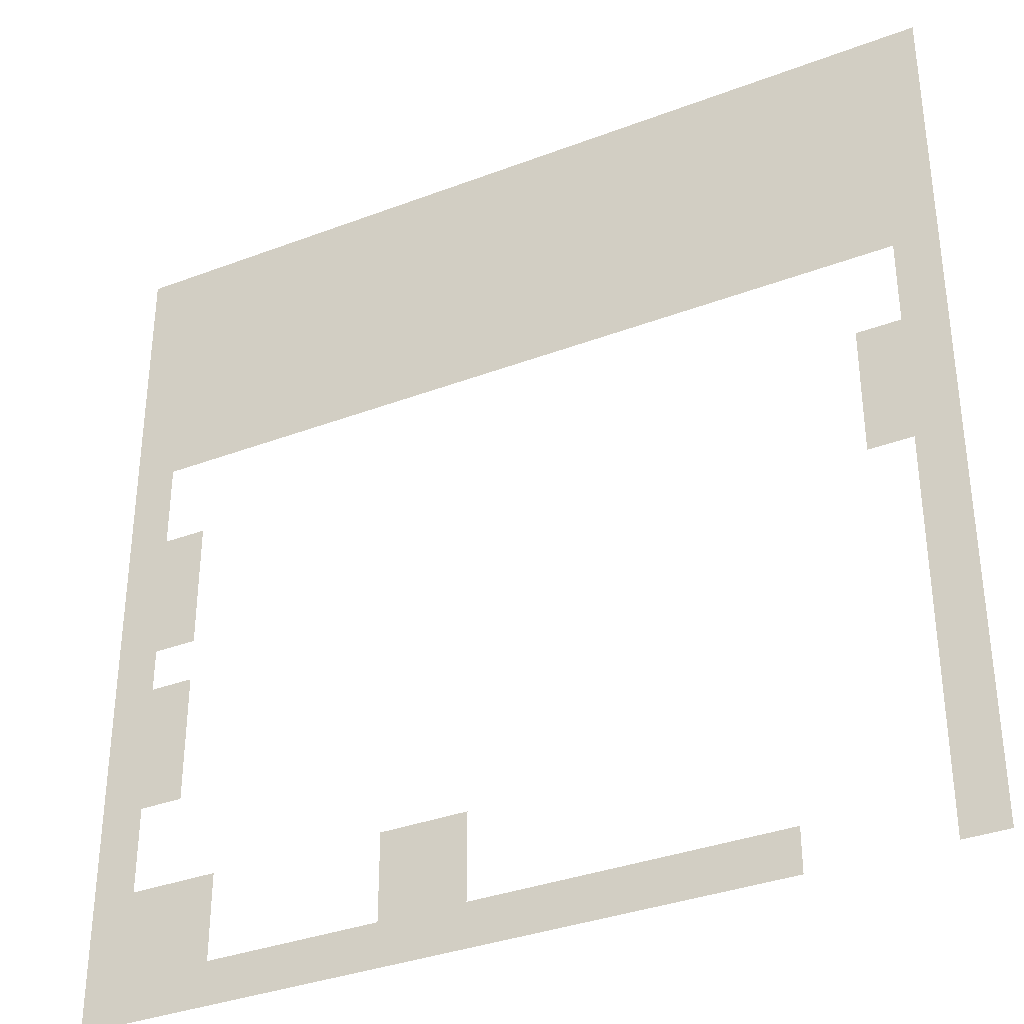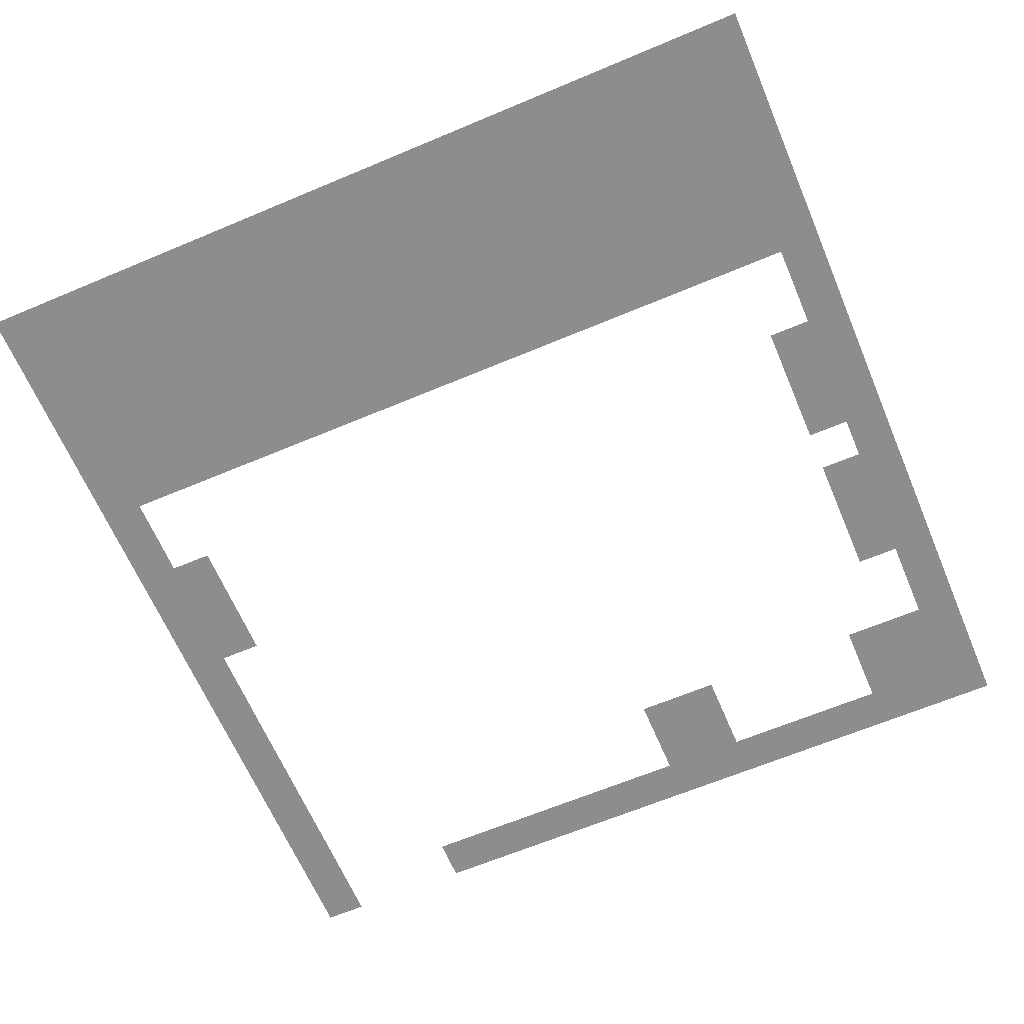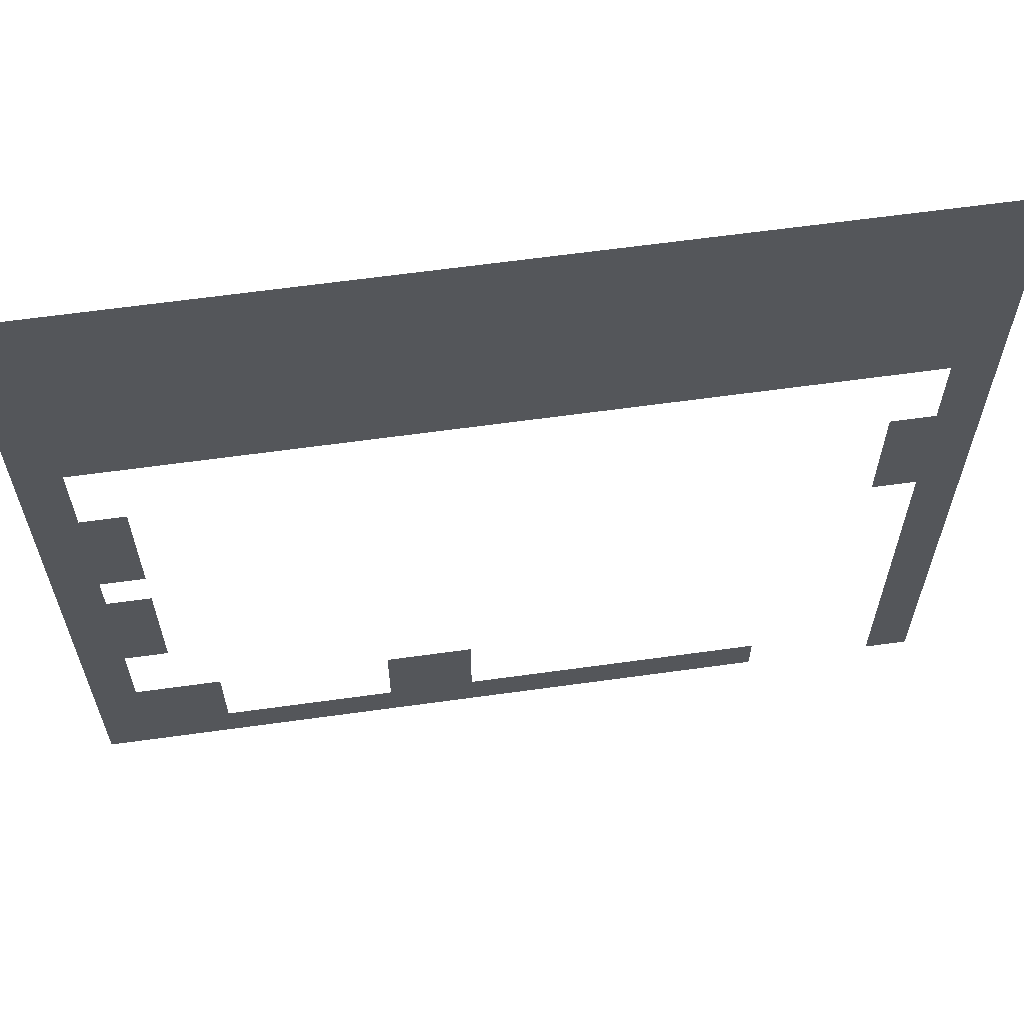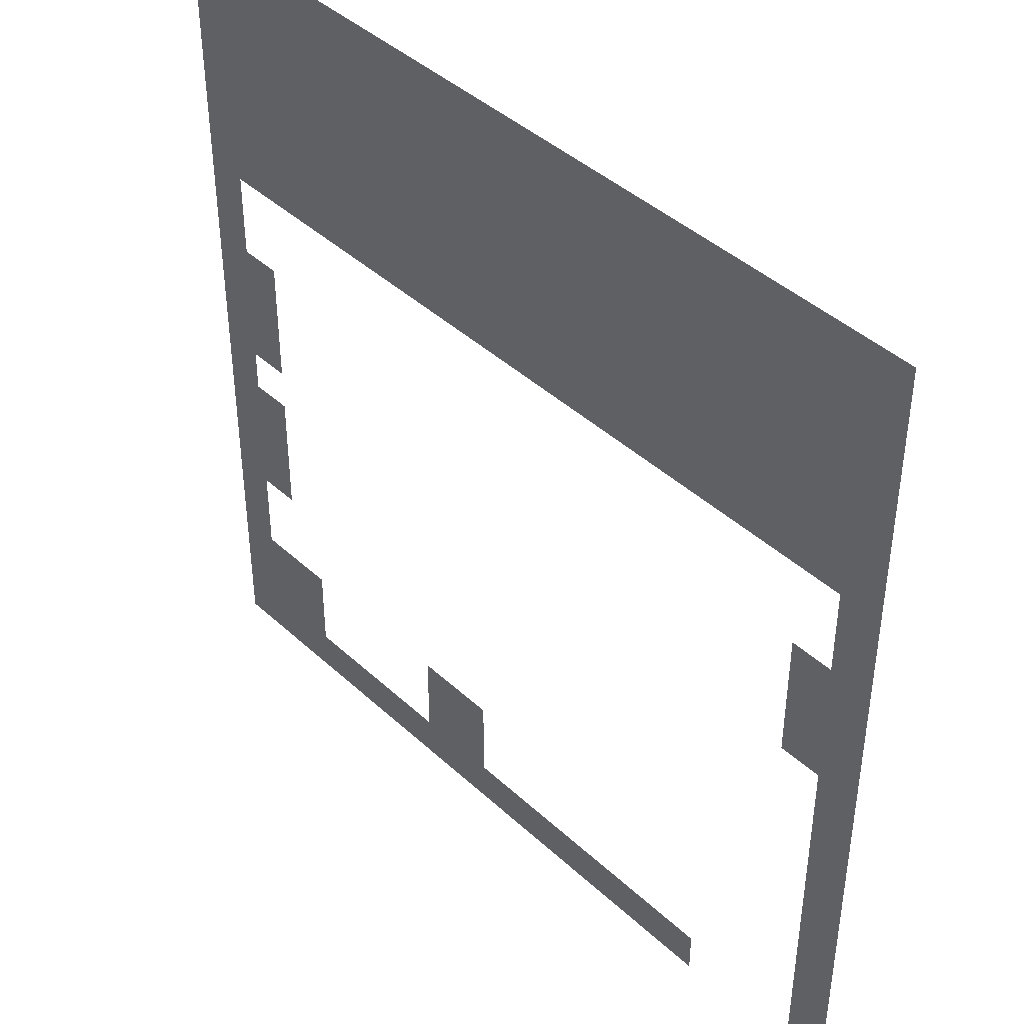
<metadata>
{"format":"obj","ext":"obj","renderer":"f3d","projection":"perspective","resolution":1024,"background":"white","views":[{"elev":-34.9,"azim":26.9,"up":"+Y"},{"elev":-64.6,"azim":-157.0,"up":"+Z"},{"elev":63.2,"azim":-8.0,"up":"+Y"},{"elev":42.4,"azim":47.6,"up":"+Y"}]}
</metadata>
<code>
v 0 -1 0
v -1 -1 0
v -1 0 0
v 0 0 0
v -1 -1 0
v -2 -1 0
v -2 0 0
v -1 0 0
v -2 -1 0
v -3 -1 0
v -3 0 0
v -2 0 0
v -3 -1 0
v -4 -1 0
v -4 0 0
v -3 0 0
v -4 -1 0
v -5 -1 0
v -5 0 0
v -4 0 0
v -5 -1 0
v -6 -1 0
v -6 0 0
v -5 0 0
v -6 -1 0
v -7 -1 0
v -7 0 0
v -6 0 0
v -7 -1 0
v -8 -1 0
v -8 0 0
v -7 0 0
v -8 -1 0
v -9 -1 0
v -9 0 0
v -8 0 0
v -9 -1 0
v -10 -1 0
v -10 0 0
v -9 0 0
v -10 -1 0
v -11 -1 0
v -11 0 0
v -10 0 0
v -11 -1 0
v -12 -1 0
v -12 0 0
v -11 0 0
v -12 -1 0
v -13 -1 0
v -13 0 0
v -12 0 0
v -13 -1 0
v -14 -1 0
v -14 0 0
v -13 0 0
v -14 -1 0
v -15 -1 0
v -15 0 0
v -14 0 0
v -15 -1 0
v -16 -1 0
v -16 0 0
v -15 0 0
v -16 -1 0
v -17 -1 0
v -17 0 0
v -16 0 0
v -17 -1 0
v -18 -1 0
v -18 0 0
v -17 0 0
v -18 -1 0
v -19 -1 0
v -19 0 0
v -18 0 0
v -19 -1 0
v -20 -1 0
v -20 0 0
v -19 0 0
v 0 -2 0
v -1 -2 0
v -1 -1 0
v 0 -1 0
v -1 -2 0
v -2 -2 0
v -2 -1 0
v -1 -1 0
v -2 -2 0
v -3 -2 0
v -3 -1 0
v -2 -1 0
v -3 -2 0
v -4 -2 0
v -4 -1 0
v -3 -1 0
v -4 -2 0
v -5 -2 0
v -5 -1 0
v -4 -1 0
v -5 -2 0
v -6 -2 0
v -6 -1 0
v -5 -1 0
v -6 -2 0
v -7 -2 0
v -7 -1 0
v -6 -1 0
v -7 -2 0
v -8 -2 0
v -8 -1 0
v -7 -1 0
v -8 -2 0
v -9 -2 0
v -9 -1 0
v -8 -1 0
v -9 -2 0
v -10 -2 0
v -10 -1 0
v -9 -1 0
v -10 -2 0
v -11 -2 0
v -11 -1 0
v -10 -1 0
v -11 -2 0
v -12 -2 0
v -12 -1 0
v -11 -1 0
v -12 -2 0
v -13 -2 0
v -13 -1 0
v -12 -1 0
v -13 -2 0
v -14 -2 0
v -14 -1 0
v -13 -1 0
v -14 -2 0
v -15 -2 0
v -15 -1 0
v -14 -1 0
v -15 -2 0
v -16 -2 0
v -16 -1 0
v -15 -1 0
v -16 -2 0
v -17 -2 0
v -17 -1 0
v -16 -1 0
v -17 -2 0
v -18 -2 0
v -18 -1 0
v -17 -1 0
v -18 -2 0
v -19 -2 0
v -19 -1 0
v -18 -1 0
v -19 -2 0
v -20 -2 0
v -20 -1 0
v -19 -1 0
v 0 -3 0
v -1 -3 0
v -1 -2 0
v 0 -2 0
v -1 -3 0
v -2 -3 0
v -2 -2 0
v -1 -2 0
v -2 -3 0
v -3 -3 0
v -3 -2 0
v -2 -2 0
v -3 -3 0
v -4 -3 0
v -4 -2 0
v -3 -2 0
v -4 -3 0
v -5 -3 0
v -5 -2 0
v -4 -2 0
v -5 -3 0
v -6 -3 0
v -6 -2 0
v -5 -2 0
v -6 -3 0
v -7 -3 0
v -7 -2 0
v -6 -2 0
v -7 -3 0
v -8 -3 0
v -8 -2 0
v -7 -2 0
v -8 -3 0
v -9 -3 0
v -9 -2 0
v -8 -2 0
v -9 -3 0
v -10 -3 0
v -10 -2 0
v -9 -2 0
v -10 -3 0
v -11 -3 0
v -11 -2 0
v -10 -2 0
v -11 -3 0
v -12 -3 0
v -12 -2 0
v -11 -2 0
v -12 -3 0
v -13 -3 0
v -13 -2 0
v -12 -2 0
v -13 -3 0
v -14 -3 0
v -14 -2 0
v -13 -2 0
v -14 -3 0
v -15 -3 0
v -15 -2 0
v -14 -2 0
v -15 -3 0
v -16 -3 0
v -16 -2 0
v -15 -2 0
v -16 -3 0
v -17 -3 0
v -17 -2 0
v -16 -2 0
v -17 -3 0
v -18 -3 0
v -18 -2 0
v -17 -2 0
v -18 -3 0
v -19 -3 0
v -19 -2 0
v -18 -2 0
v -19 -3 0
v -20 -3 0
v -20 -2 0
v -19 -2 0
v 0 -4 0
v -1 -4 0
v -1 -3 0
v 0 -3 0
v -1 -4 0
v -2 -4 0
v -2 -3 0
v -1 -3 0
v -2 -4 0
v -3 -4 0
v -3 -3 0
v -2 -3 0
v -3 -4 0
v -4 -4 0
v -4 -3 0
v -3 -3 0
v -4 -4 0
v -5 -4 0
v -5 -3 0
v -4 -3 0
v -5 -4 0
v -6 -4 0
v -6 -3 0
v -5 -3 0
v -6 -4 0
v -7 -4 0
v -7 -3 0
v -6 -3 0
v -7 -4 0
v -8 -4 0
v -8 -3 0
v -7 -3 0
v -8 -4 0
v -9 -4 0
v -9 -3 0
v -8 -3 0
v -9 -4 0
v -10 -4 0
v -10 -3 0
v -9 -3 0
v -10 -4 0
v -11 -4 0
v -11 -3 0
v -10 -3 0
v -11 -4 0
v -12 -4 0
v -12 -3 0
v -11 -3 0
v -12 -4 0
v -13 -4 0
v -13 -3 0
v -12 -3 0
v -13 -4 0
v -14 -4 0
v -14 -3 0
v -13 -3 0
v -14 -4 0
v -15 -4 0
v -15 -3 0
v -14 -3 0
v -15 -4 0
v -16 -4 0
v -16 -3 0
v -15 -3 0
v -16 -4 0
v -17 -4 0
v -17 -3 0
v -16 -3 0
v -17 -4 0
v -18 -4 0
v -18 -3 0
v -17 -3 0
v -18 -4 0
v -19 -4 0
v -19 -3 0
v -18 -3 0
v -19 -4 0
v -20 -4 0
v -20 -3 0
v -19 -3 0
v 0 -5 0
v -1 -5 0
v -1 -4 0
v 0 -4 0
v -1 -5 0
v -2 -5 0
v -2 -4 0
v -1 -4 0
v -2 -5 0
v -3 -5 0
v -3 -4 0
v -2 -4 0
v -3 -5 0
v -4 -5 0
v -4 -4 0
v -3 -4 0
v -4 -5 0
v -5 -5 0
v -5 -4 0
v -4 -4 0
v -5 -5 0
v -6 -5 0
v -6 -4 0
v -5 -4 0
v -6 -5 0
v -7 -5 0
v -7 -4 0
v -6 -4 0
v -7 -5 0
v -8 -5 0
v -8 -4 0
v -7 -4 0
v -8 -5 0
v -9 -5 0
v -9 -4 0
v -8 -4 0
v -9 -5 0
v -10 -5 0
v -10 -4 0
v -9 -4 0
v -10 -5 0
v -11 -5 0
v -11 -4 0
v -10 -4 0
v -11 -5 0
v -12 -5 0
v -12 -4 0
v -11 -4 0
v -12 -5 0
v -13 -5 0
v -13 -4 0
v -12 -4 0
v -13 -5 0
v -14 -5 0
v -14 -4 0
v -13 -4 0
v -14 -5 0
v -15 -5 0
v -15 -4 0
v -14 -4 0
v -15 -5 0
v -16 -5 0
v -16 -4 0
v -15 -4 0
v -16 -5 0
v -17 -5 0
v -17 -4 0
v -16 -4 0
v -17 -5 0
v -18 -5 0
v -18 -4 0
v -17 -4 0
v -18 -5 0
v -19 -5 0
v -19 -4 0
v -18 -4 0
v -19 -5 0
v -20 -5 0
v -20 -4 0
v -19 -4 0
v 0 -6 0
v -1 -6 0
v -1 -5 0
v 0 -5 0
v -1 -6 0
v -2 -6 0
v -2 -5 0
v -1 -5 0
v -2 -6 0
v -3 -6 0
v -3 -5 0
v -2 -5 0
v -3 -6 0
v -4 -6 0
v -4 -5 0
v -3 -5 0
v -4 -6 0
v -5 -6 0
v -5 -5 0
v -4 -5 0
v -5 -6 0
v -6 -6 0
v -6 -5 0
v -5 -5 0
v -6 -6 0
v -7 -6 0
v -7 -5 0
v -6 -5 0
v -7 -6 0
v -8 -6 0
v -8 -5 0
v -7 -5 0
v -8 -6 0
v -9 -6 0
v -9 -5 0
v -8 -5 0
v -9 -6 0
v -10 -6 0
v -10 -5 0
v -9 -5 0
v -10 -6 0
v -11 -6 0
v -11 -5 0
v -10 -5 0
v -11 -6 0
v -12 -6 0
v -12 -5 0
v -11 -5 0
v -12 -6 0
v -13 -6 0
v -13 -5 0
v -12 -5 0
v -13 -6 0
v -14 -6 0
v -14 -5 0
v -13 -5 0
v -14 -6 0
v -15 -6 0
v -15 -5 0
v -14 -5 0
v -15 -6 0
v -16 -6 0
v -16 -5 0
v -15 -5 0
v -16 -6 0
v -17 -6 0
v -17 -5 0
v -16 -5 0
v -17 -6 0
v -18 -6 0
v -18 -5 0
v -17 -5 0
v -18 -6 0
v -19 -6 0
v -19 -5 0
v -18 -5 0
v -19 -6 0
v -20 -6 0
v -20 -5 0
v -19 -5 0
v 0 -7 0
v -1 -7 0
v -1 -6 0
v 0 -6 0
v -19 -7 0
v -20 -7 0
v -20 -6 0
v -19 -6 0
v 0 -8 0
v -1 -8 0
v -1 -7 0
v 0 -7 0
v -19 -8 0
v -20 -8 0
v -20 -7 0
v -19 -7 0
v 0 -9 0
v -1 -9 0
v -1 -8 0
v 0 -8 0
v -1 -9 0
v -2 -9 0
v -2 -8 0
v -1 -8 0
v -18 -9 0
v -19 -9 0
v -19 -8 0
v -18 -8 0
v -19 -9 0
v -20 -9 0
v -20 -8 0
v -19 -8 0
v 0 -10 0
v -1 -10 0
v -1 -9 0
v 0 -9 0
v -1 -10 0
v -2 -10 0
v -2 -9 0
v -1 -9 0
v -18 -10 0
v -19 -10 0
v -19 -9 0
v -18 -9 0
v -19 -10 0
v -20 -10 0
v -20 -9 0
v -19 -9 0
v 0 -11 0
v -1 -11 0
v -1 -10 0
v 0 -10 0
v -1 -11 0
v -2 -11 0
v -2 -10 0
v -1 -10 0
v -18 -11 0
v -19 -11 0
v -19 -10 0
v -18 -10 0
v -19 -11 0
v -20 -11 0
v -20 -10 0
v -19 -10 0
v 0 -12 0
v -1 -12 0
v -1 -11 0
v 0 -11 0
v -19 -12 0
v -20 -12 0
v -20 -11 0
v -19 -11 0
v 0 -13 0
v -1 -13 0
v -1 -12 0
v 0 -12 0
v -18 -13 0
v -19 -13 0
v -19 -12 0
v -18 -12 0
v -19 -13 0
v -20 -13 0
v -20 -12 0
v -19 -12 0
v 0 -14 0
v -1 -14 0
v -1 -13 0
v 0 -13 0
v -18 -14 0
v -19 -14 0
v -19 -13 0
v -18 -13 0
v -19 -14 0
v -20 -14 0
v -20 -13 0
v -19 -13 0
v 0 -15 0
v -1 -15 0
v -1 -14 0
v 0 -14 0
v -18 -15 0
v -19 -15 0
v -19 -14 0
v -18 -14 0
v -19 -15 0
v -20 -15 0
v -20 -14 0
v -19 -14 0
v 0 -16 0
v -1 -16 0
v -1 -15 0
v 0 -15 0
v -19 -16 0
v -20 -16 0
v -20 -15 0
v -19 -15 0
v 0 -17 0
v -1 -17 0
v -1 -16 0
v 0 -16 0
v -19 -17 0
v -20 -17 0
v -20 -16 0
v -19 -16 0
v 0 -18 0
v -1 -18 0
v -1 -17 0
v 0 -17 0
v -11 -18 0
v -12 -18 0
v -12 -17 0
v -11 -17 0
v -12 -18 0
v -13 -18 0
v -13 -17 0
v -12 -17 0
v -17 -18 0
v -18 -18 0
v -18 -17 0
v -17 -17 0
v -18 -18 0
v -19 -18 0
v -19 -17 0
v -18 -17 0
v -19 -18 0
v -20 -18 0
v -20 -17 0
v -19 -17 0
v 0 -19 0
v -1 -19 0
v -1 -18 0
v 0 -18 0
v -11 -19 0
v -12 -19 0
v -12 -18 0
v -11 -18 0
v -12 -19 0
v -13 -19 0
v -13 -18 0
v -12 -18 0
v -17 -19 0
v -18 -19 0
v -18 -18 0
v -17 -18 0
v -18 -19 0
v -19 -19 0
v -19 -18 0
v -18 -18 0
v -19 -19 0
v -20 -19 0
v -20 -18 0
v -19 -18 0
v 0 -20 0
v -1 -20 0
v -1 -19 0
v 0 -19 0
v -4 -20 0
v -5 -20 0
v -5 -19 0
v -4 -19 0
v -5 -20 0
v -6 -20 0
v -6 -19 0
v -5 -19 0
v -6 -20 0
v -7 -20 0
v -7 -19 0
v -6 -19 0
v -7 -20 0
v -8 -20 0
v -8 -19 0
v -7 -19 0
v -8 -20 0
v -9 -20 0
v -9 -19 0
v -8 -19 0
v -9 -20 0
v -10 -20 0
v -10 -19 0
v -9 -19 0
v -10 -20 0
v -11 -20 0
v -11 -19 0
v -10 -19 0
v -11 -20 0
v -12 -20 0
v -12 -19 0
v -11 -19 0
v -12 -20 0
v -13 -20 0
v -13 -19 0
v -12 -19 0
v -13 -20 0
v -14 -20 0
v -14 -19 0
v -13 -19 0
v -14 -20 0
v -15 -20 0
v -15 -19 0
v -14 -19 0
v -15 -20 0
v -16 -20 0
v -16 -19 0
v -15 -19 0
v -16 -20 0
v -17 -20 0
v -17 -19 0
v -16 -19 0
v -17 -20 0
v -18 -20 0
v -18 -19 0
v -17 -19 0
v -18 -20 0
v -19 -20 0
v -19 -19 0
v -18 -19 0
v -19 -20 0
v -20 -20 0
v -20 -19 0
v -19 -19 0
g Numbers-2-the-entrance-to-the-city_mesh_0005
f 1 2 3 4
f 5 6 7 8
f 9 10 11 12
f 13 14 15 16
f 17 18 19 20
f 21 22 23 24
f 25 26 27 28
f 29 30 31 32
f 33 34 35 36
f 37 38 39 40
f 41 42 43 44
f 45 46 47 48
f 49 50 51 52
f 53 54 55 56
f 57 58 59 60
f 61 62 63 64
f 65 66 67 68
f 69 70 71 72
f 73 74 75 76
f 77 78 79 80
f 81 82 83 84
f 85 86 87 88
f 89 90 91 92
f 93 94 95 96
f 97 98 99 100
f 101 102 103 104
f 105 106 107 108
f 109 110 111 112
f 113 114 115 116
f 117 118 119 120
f 121 122 123 124
f 125 126 127 128
f 129 130 131 132
f 133 134 135 136
f 137 138 139 140
f 141 142 143 144
f 145 146 147 148
f 149 150 151 152
f 153 154 155 156
f 157 158 159 160
f 161 162 163 164
f 165 166 167 168
f 169 170 171 172
f 173 174 175 176
f 177 178 179 180
f 181 182 183 184
f 185 186 187 188
f 189 190 191 192
f 193 194 195 196
f 197 198 199 200
f 201 202 203 204
f 205 206 207 208
f 209 210 211 212
f 213 214 215 216
f 217 218 219 220
f 221 222 223 224
f 225 226 227 228
f 229 230 231 232
f 233 234 235 236
f 237 238 239 240
f 241 242 243 244
f 245 246 247 248
f 249 250 251 252
f 253 254 255 256
f 257 258 259 260
f 261 262 263 264
f 265 266 267 268
f 269 270 271 272
f 273 274 275 276
f 277 278 279 280
f 281 282 283 284
f 285 286 287 288
f 289 290 291 292
f 293 294 295 296
f 297 298 299 300
f 301 302 303 304
f 305 306 307 308
f 309 310 311 312
f 313 314 315 316
f 317 318 319 320
f 321 322 323 324
f 325 326 327 328
f 329 330 331 332
f 333 334 335 336
f 337 338 339 340
f 341 342 343 344
f 345 346 347 348
f 349 350 351 352
f 353 354 355 356
f 357 358 359 360
f 361 362 363 364
f 365 366 367 368
f 369 370 371 372
f 373 374 375 376
f 377 378 379 380
f 381 382 383 384
f 385 386 387 388
f 389 390 391 392
f 393 394 395 396
f 397 398 399 400
f 401 402 403 404
f 405 406 407 408
f 409 410 411 412
f 413 414 415 416
f 417 418 419 420
f 421 422 423 424
f 425 426 427 428
f 429 430 431 432
f 433 434 435 436
f 437 438 439 440
f 441 442 443 444
f 445 446 447 448
f 449 450 451 452
f 453 454 455 456
f 457 458 459 460
f 461 462 463 464
f 465 466 467 468
f 469 470 471 472
f 473 474 475 476
f 477 478 479 480
f 481 482 483 484
f 485 486 487 488
f 489 490 491 492
f 493 494 495 496
f 497 498 499 500
f 501 502 503 504
f 505 506 507 508
f 509 510 511 512
f 513 514 515 516
f 517 518 519 520
f 521 522 523 524
f 525 526 527 528
f 529 530 531 532
f 533 534 535 536
f 537 538 539 540
f 541 542 543 544
f 545 546 547 548
f 549 550 551 552
f 553 554 555 556
f 557 558 559 560
f 561 562 563 564
f 565 566 567 568
f 569 570 571 572
f 573 574 575 576
f 577 578 579 580
f 581 582 583 584
f 585 586 587 588
f 589 590 591 592
f 593 594 595 596
f 597 598 599 600
f 601 602 603 604
f 605 606 607 608
f 609 610 611 612
f 613 614 615 616
f 617 618 619 620
f 621 622 623 624
f 625 626 627 628
f 629 630 631 632
f 633 634 635 636
f 637 638 639 640
f 641 642 643 644
f 645 646 647 648
f 649 650 651 652
f 653 654 655 656
f 657 658 659 660
f 661 662 663 664
f 665 666 667 668
f 669 670 671 672
f 673 674 675 676
f 677 678 679 680
f 681 682 683 684
f 685 686 687 688
f 689 690 691 692
f 693 694 695 696
f 697 698 699 700
f 701 702 703 704
f 705 706 707 708
f 709 710 711 712
f 713 714 715 716
f 717 718 719 720

</code>
